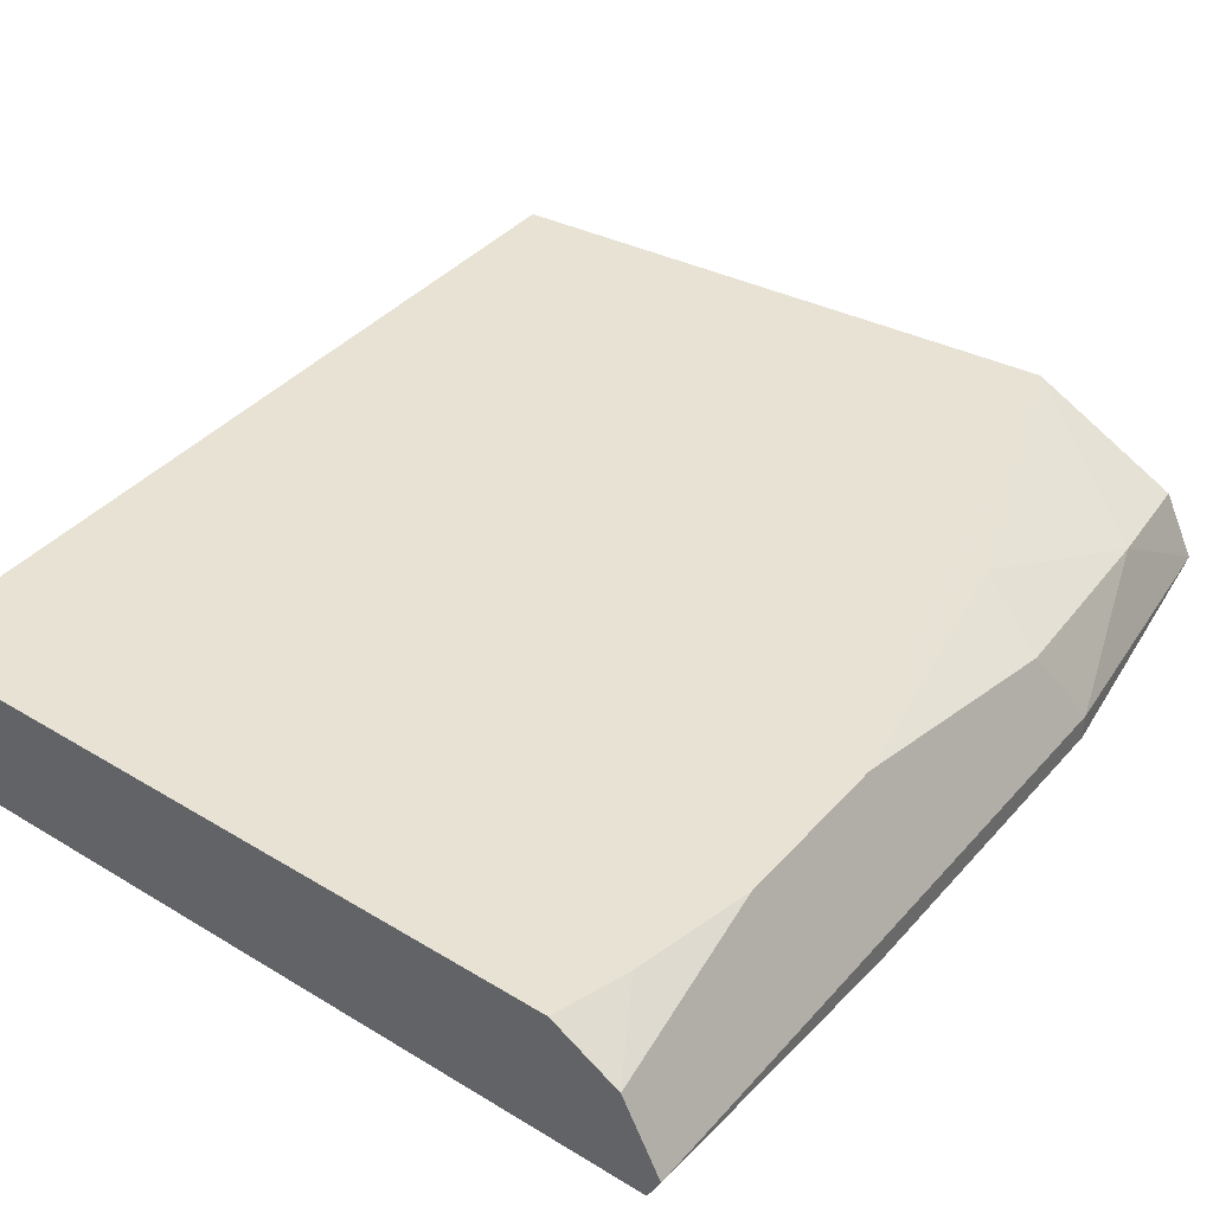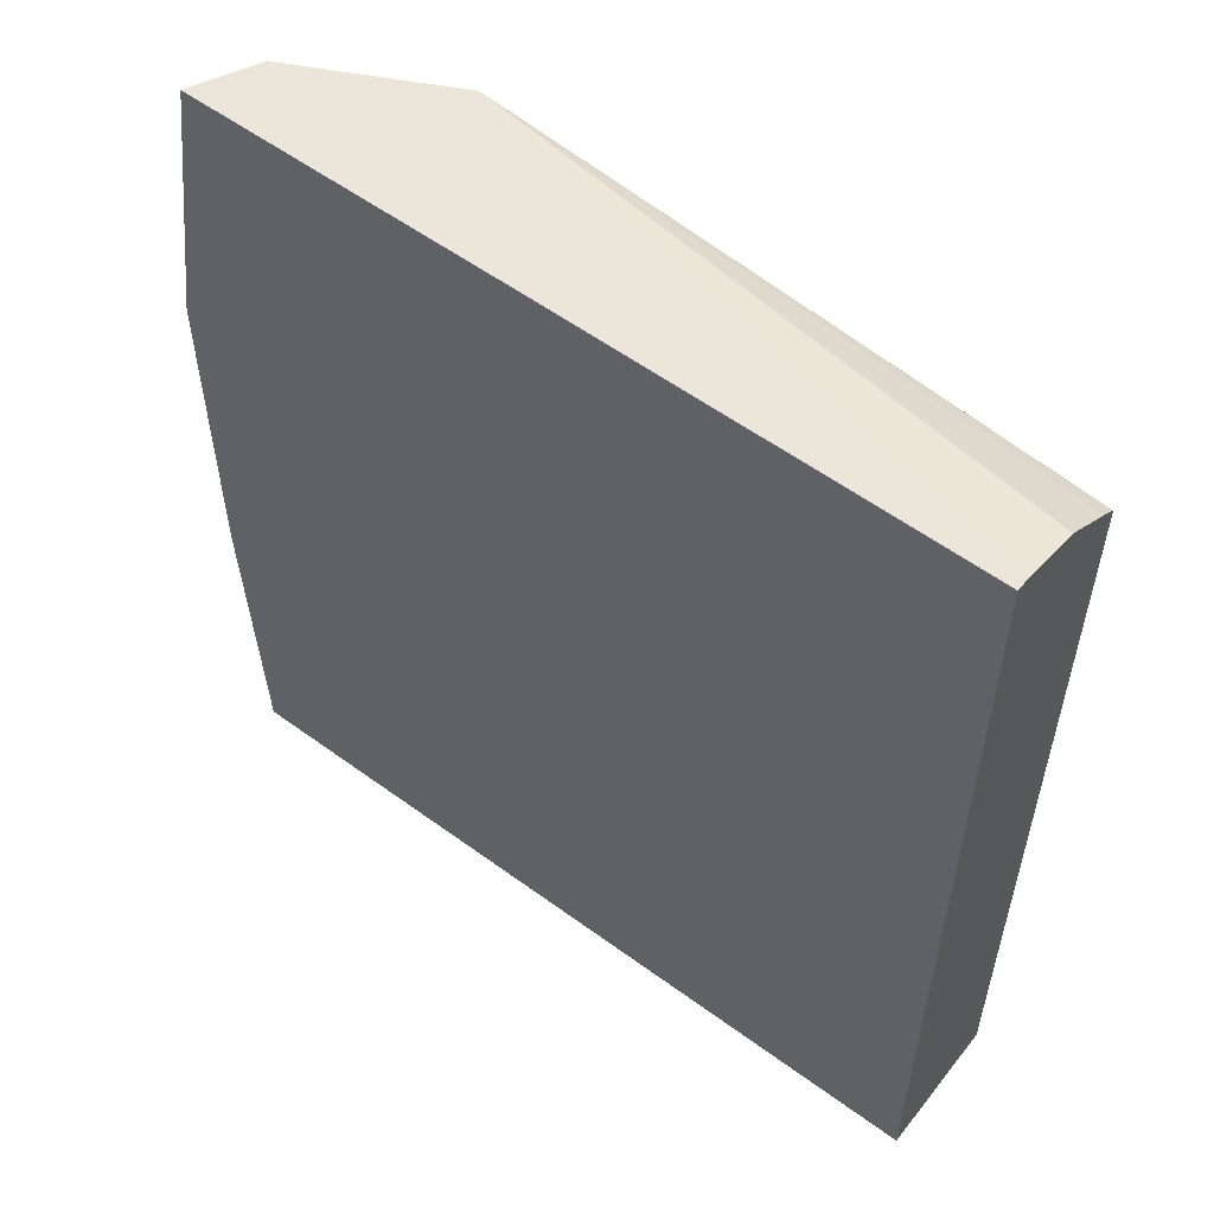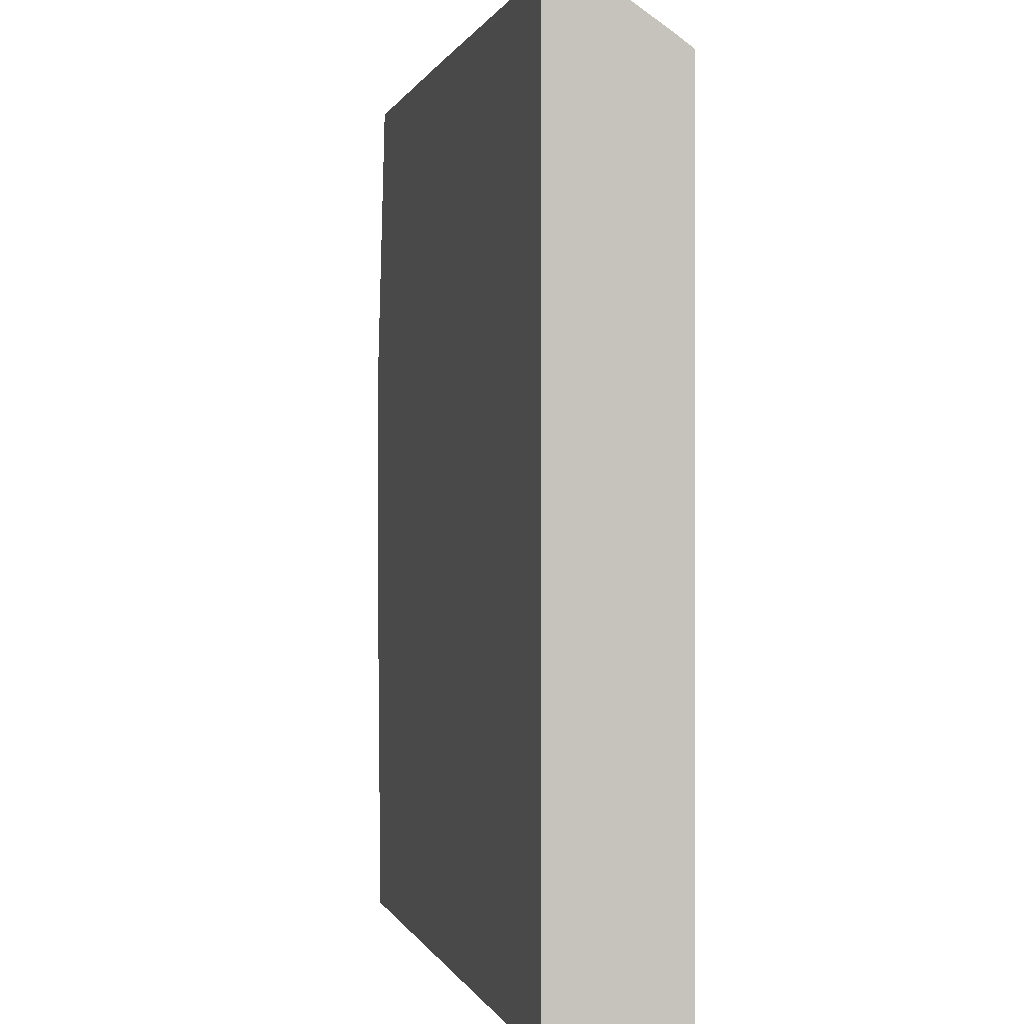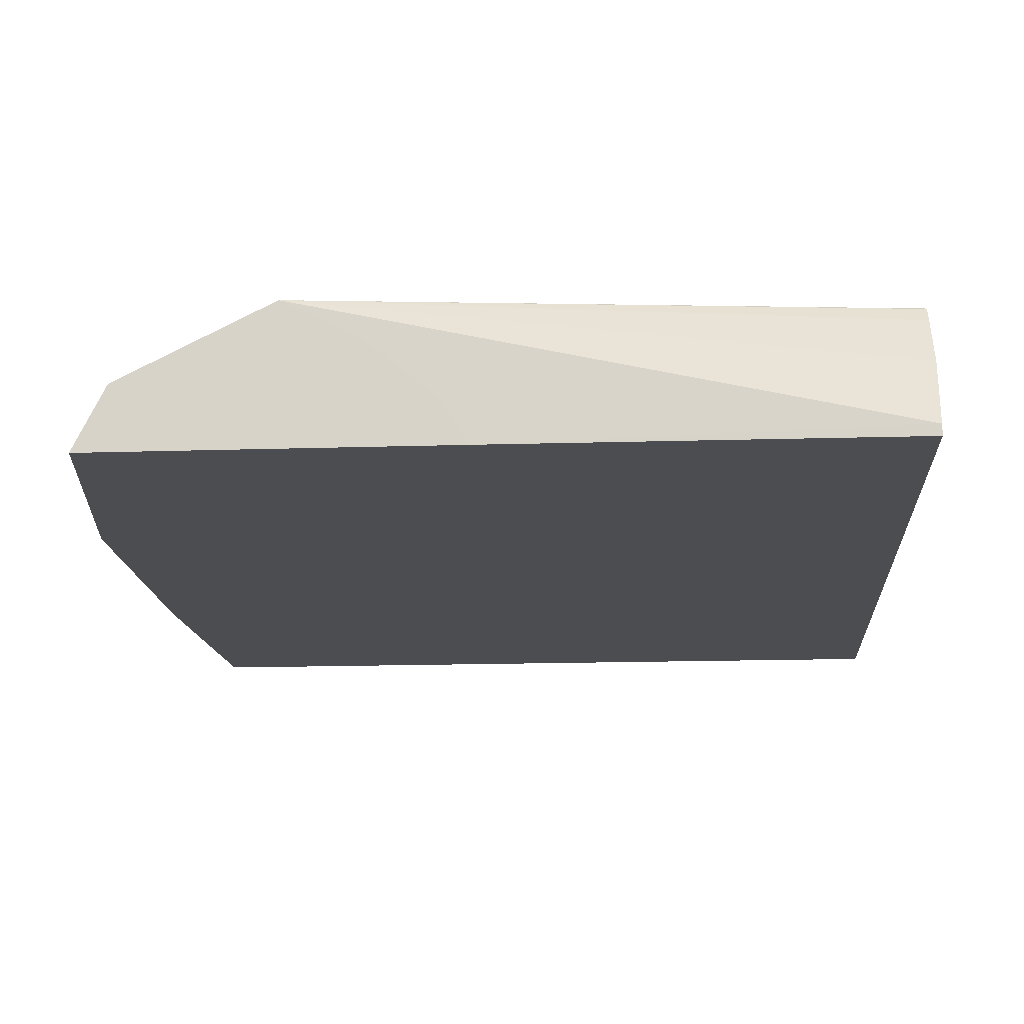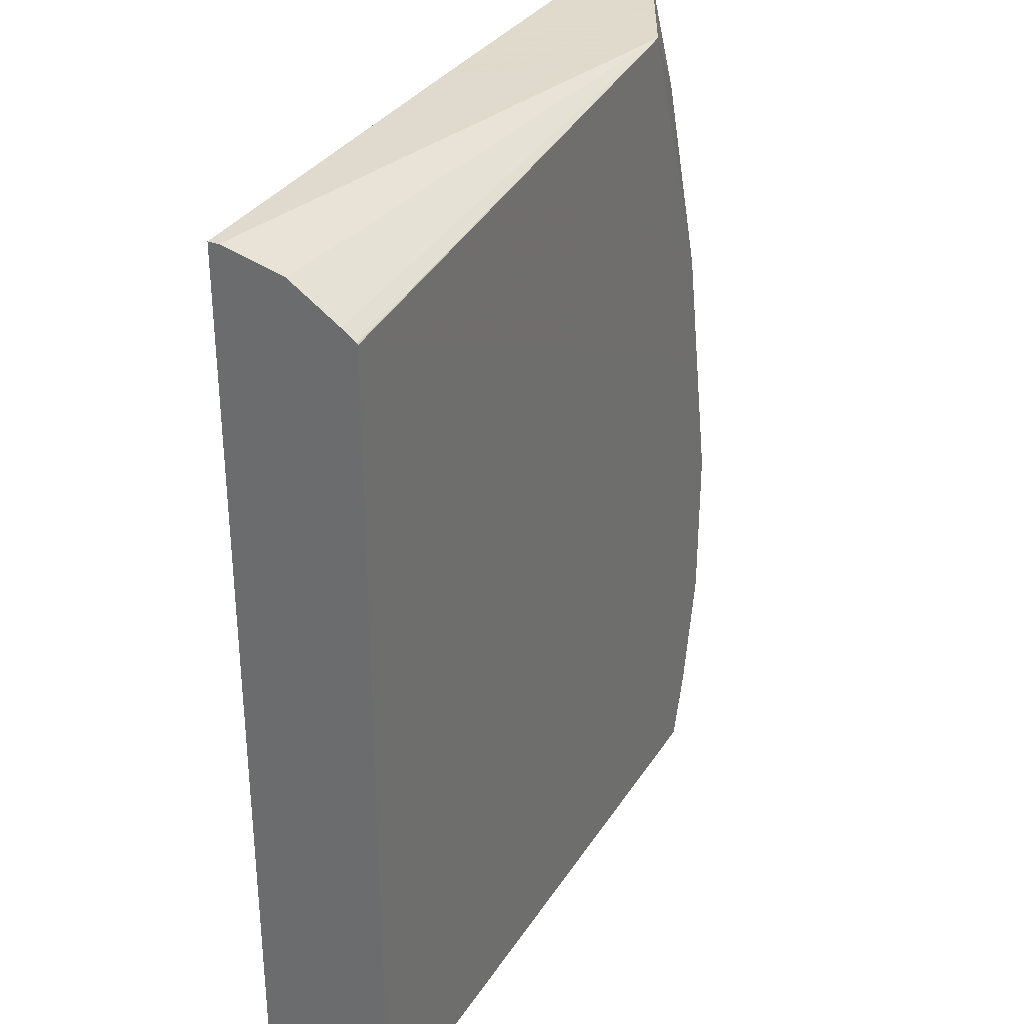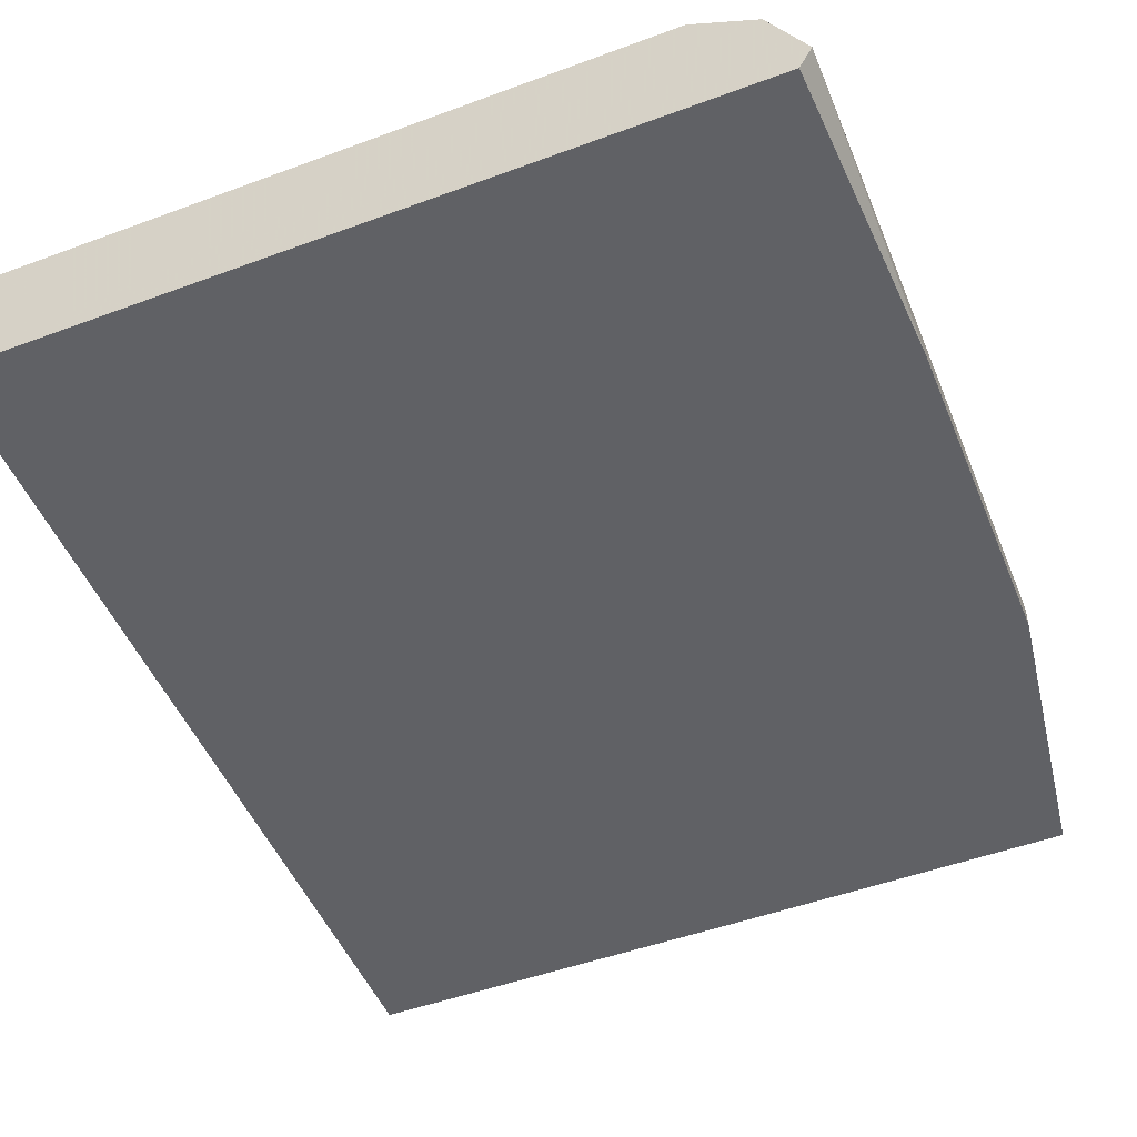
<metadata>
{"format":"obj","ext":"obj","renderer":"f3d","projection":"perspective","resolution":1024,"background":"white","views":[{"elev":39.8,"azim":36.9,"up":"+Z"},{"elev":56.1,"azim":-142.5,"up":"+Y"},{"elev":0.2,"azim":-103.3,"up":"+Y"},{"elev":-15.6,"azim":-176.1,"up":"+Z"},{"elev":32.4,"azim":-62.6,"up":"+Y"},{"elev":-50.1,"azim":22.1,"up":"+Z"}]}
</metadata>
<code>
v 0.01679 -0.001698 -0.002018
v 0.02118 -0.001698 -0.002018
v 0.01679 -0.001698 -0.001246
v 0.01679 0.003478 -0.002018
v 0.02125 2.9e-07 -0.002018
v 0.02125 -0.001698 -0.001875
v 0.02067 -0.001698 -0.001246
v 0.01679 0.003142 -0.001246
v 0.01679 0.003478 -0.001957
v 0.01906 0.003489 -0.002018
v 0.02125 0.001875 -0.002018
v 0.02116 -0.001698 -0.001698
v 0.02125 0.001875 -0.001875
v 0.02104 -0.001698 -0.001458
v 0.0208 -0.001291 -0.001246
v 0.01688 0.00312 -0.001246
v 0.02 0.003489 -0.00125
v 0.01679 0.003148 -0.00125
v 0.01958 0.003489 -0.001458
v 0.01919 0.003489 -0.001786
v 0.01908 0.003489 -0.001971
v 0.01679 0.003465 -0.001904
v 0.02101 0.003489 -0.002018
v 0.02093 0.0003105 -0.001246
v 0.02093 -0.0006201 -0.001246
v 0.02094 0.002812 -0.001563
v 0.02104 0.001667 -0.001458
v 0.02062 0.001241 -0.001246
v 0.02062 0.001875 -0.00125
v 0.02036 0.003489 -0.001432
v 0.01679 0.003391 -0.001609
v 0.01679 0.003206 -0.001332
v 0.02063 0.001227 -0.001246
v 0.02083 0.0008289 -0.001246
v 0.02099 0.003489 -0.001977
v 0.02093 0.003489 -0.001866
v 0.02083 0.003489 -0.001667
f 1 2 6
f 1 6 12
f 1 12 14
f 1 14 7
f 1 7 3
f 1 3 8
f 1 8 18
f 1 18 32
f 1 32 31
f 1 31 22
f 1 22 9
f 1 9 4
f 1 4 10
f 1 10 23
f 1 23 11
f 1 11 5
f 1 5 2
f 2 5 6
f 3 7 15
f 3 15 25
f 3 25 24
f 3 24 34
f 3 34 33
f 3 33 28
f 3 28 16
f 3 16 8
f 4 9 10
f 5 11 13
f 5 13 6
f 6 13 12
f 7 14 15
f 8 16 17
f 8 17 18
f 9 19 20
f 9 20 21
f 9 21 10
f 9 22 17
f 9 17 19
f 10 21 20
f 10 20 19
f 10 19 17
f 10 17 30
f 10 30 37
f 10 37 36
f 10 36 35
f 10 35 23
f 11 23 13
f 12 24 25
f 12 25 14
f 12 13 24
f 13 23 26
f 13 26 27
f 13 27 24
f 14 25 15
f 16 28 17
f 17 29 26
f 17 26 30
f 17 22 31
f 17 31 32
f 17 32 18
f 17 28 33
f 17 33 34
f 17 34 29
f 23 35 26
f 24 27 29
f 24 29 34
f 26 29 27
f 26 35 36
f 26 36 37
f 26 37 30

</code>
